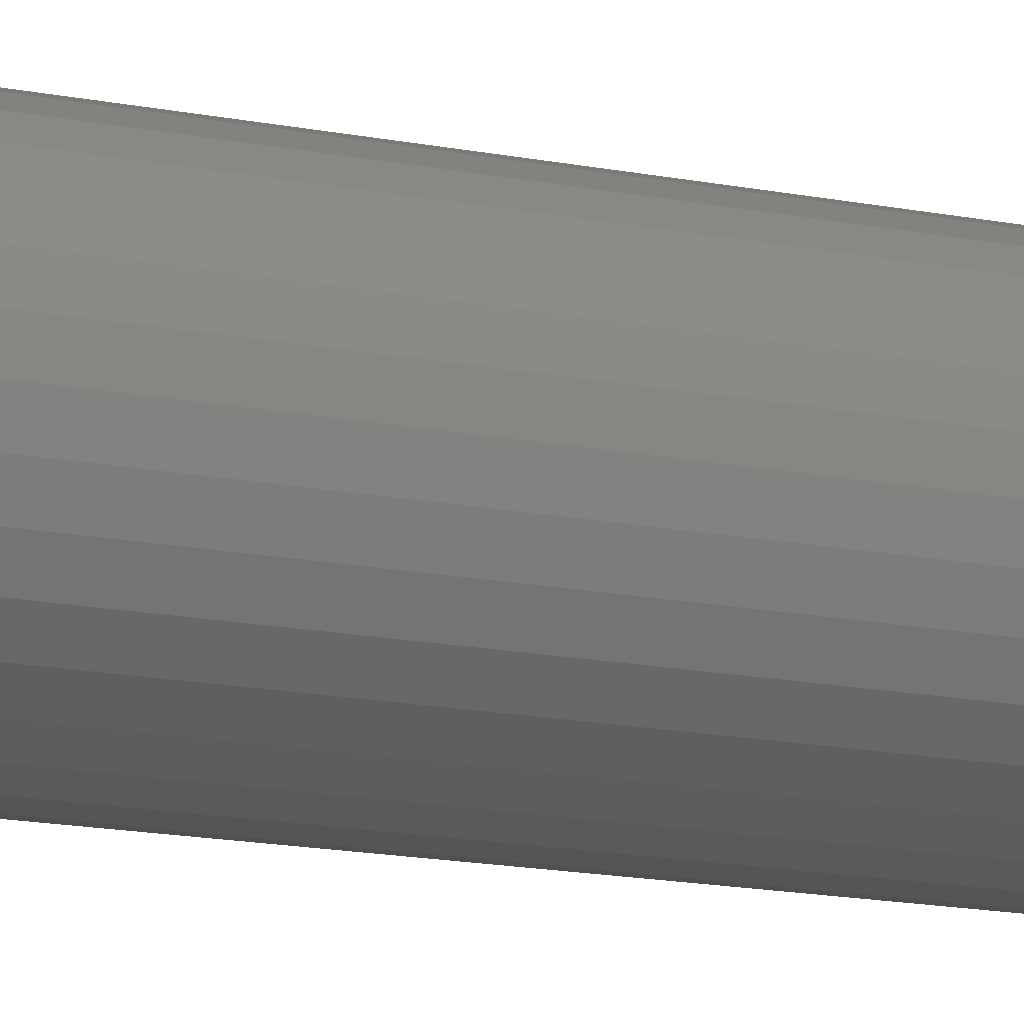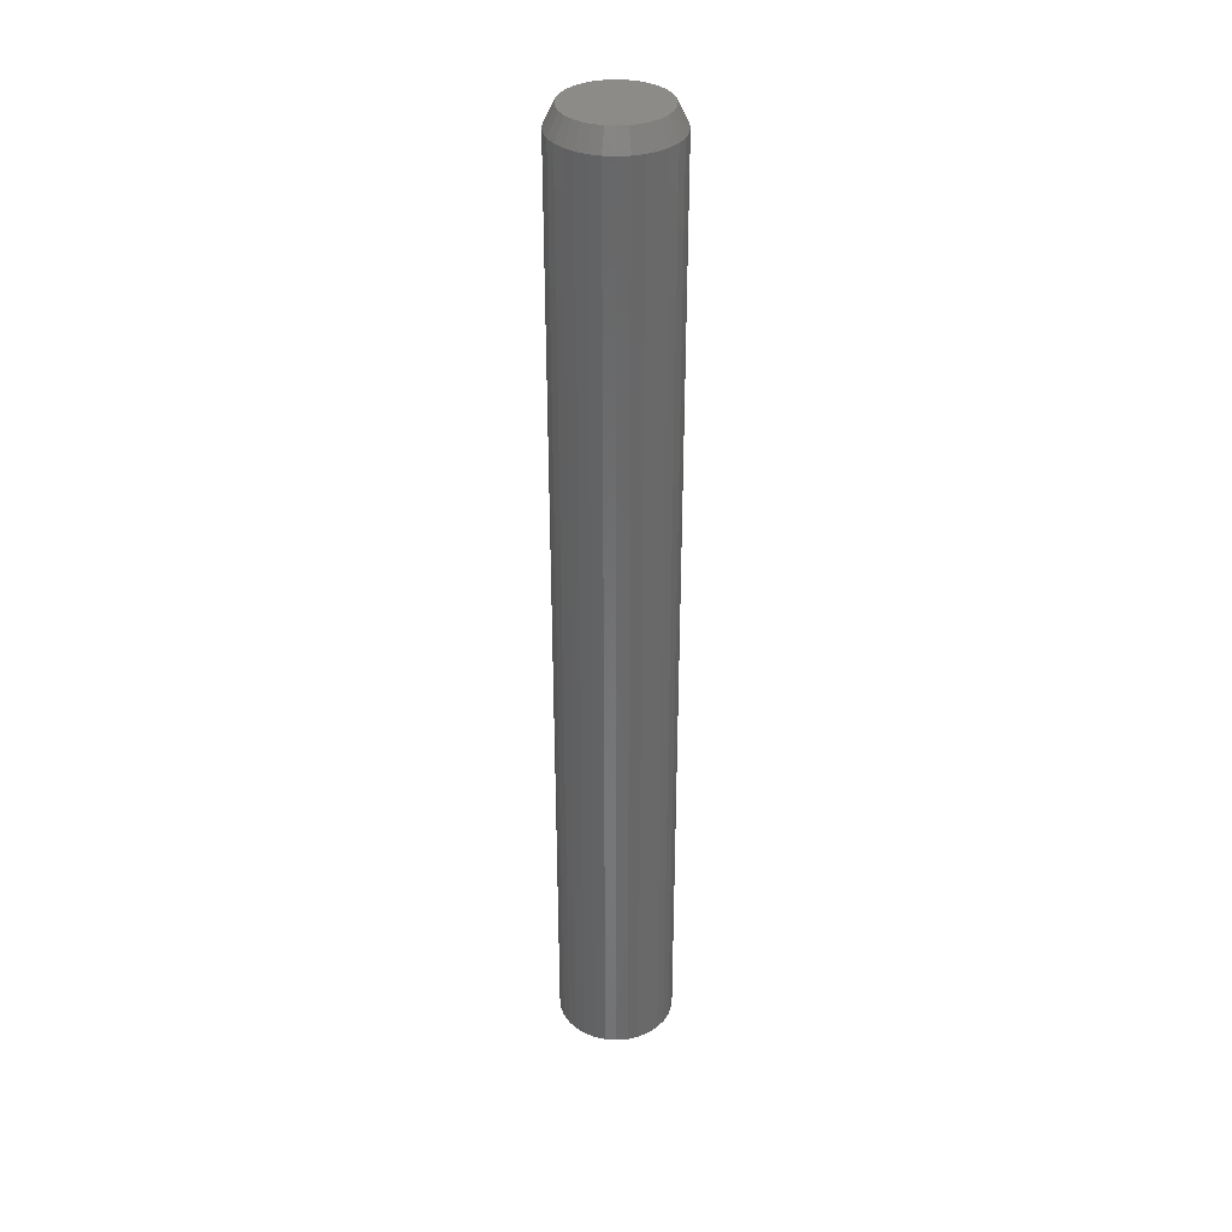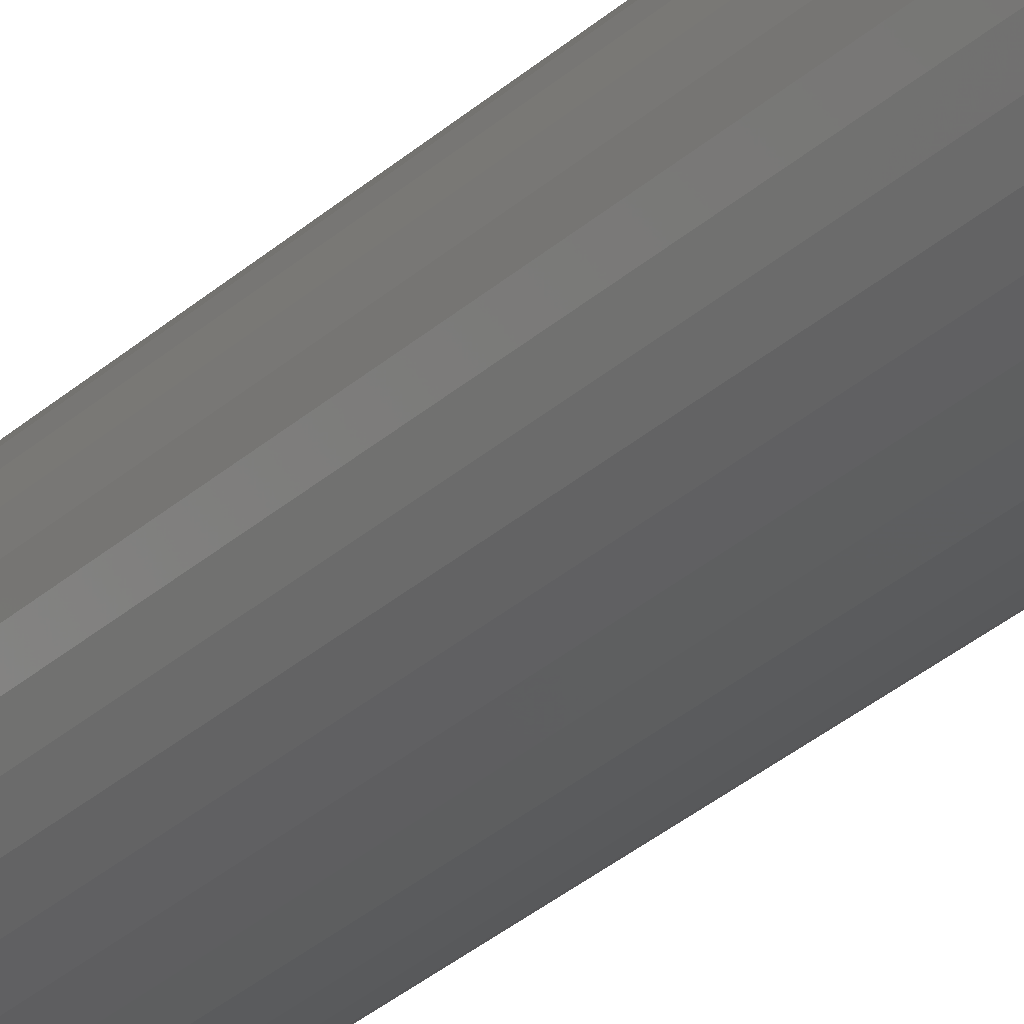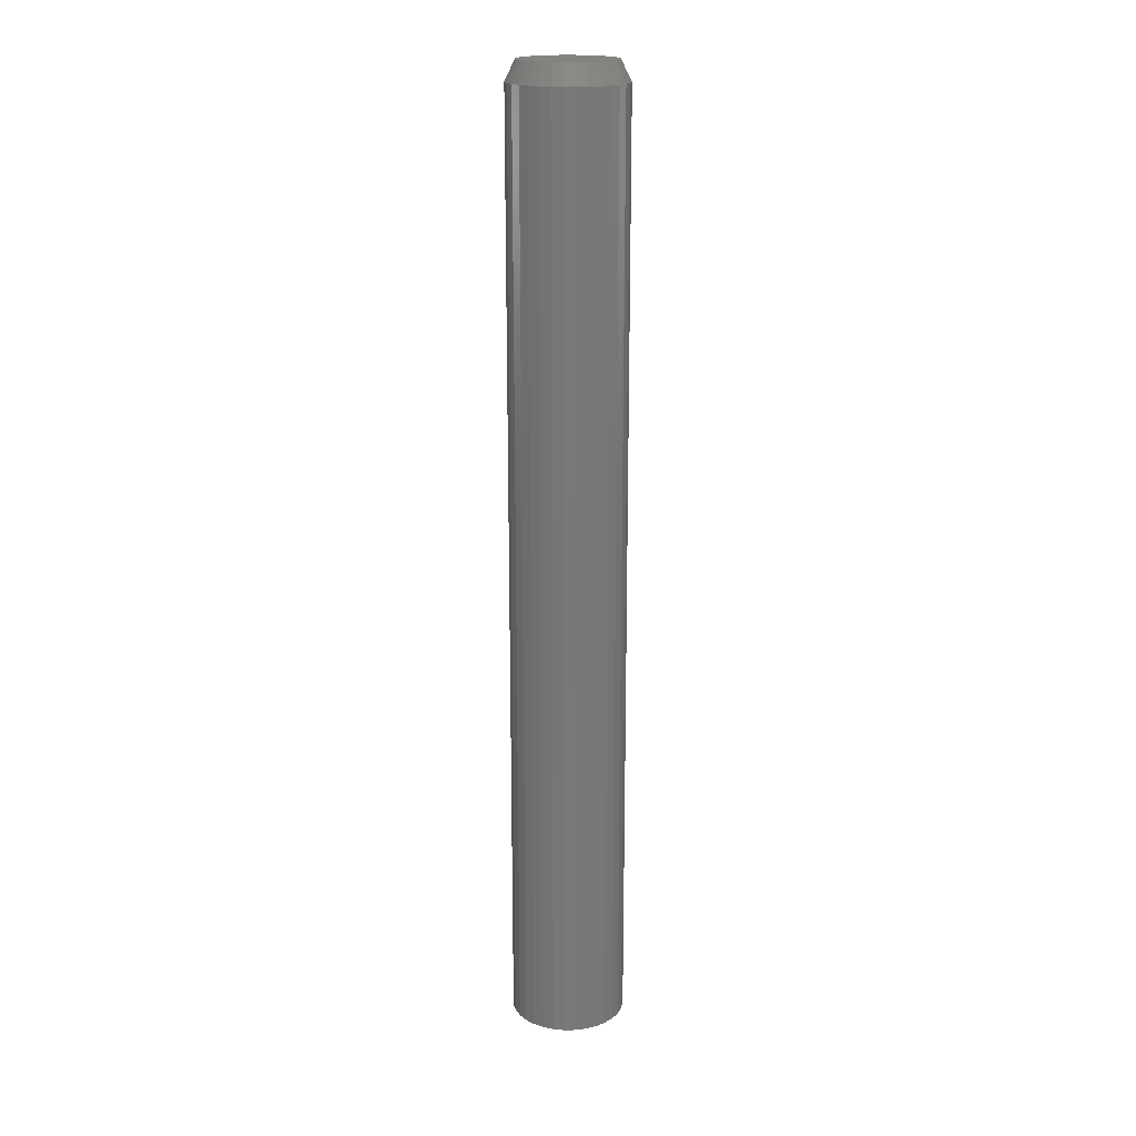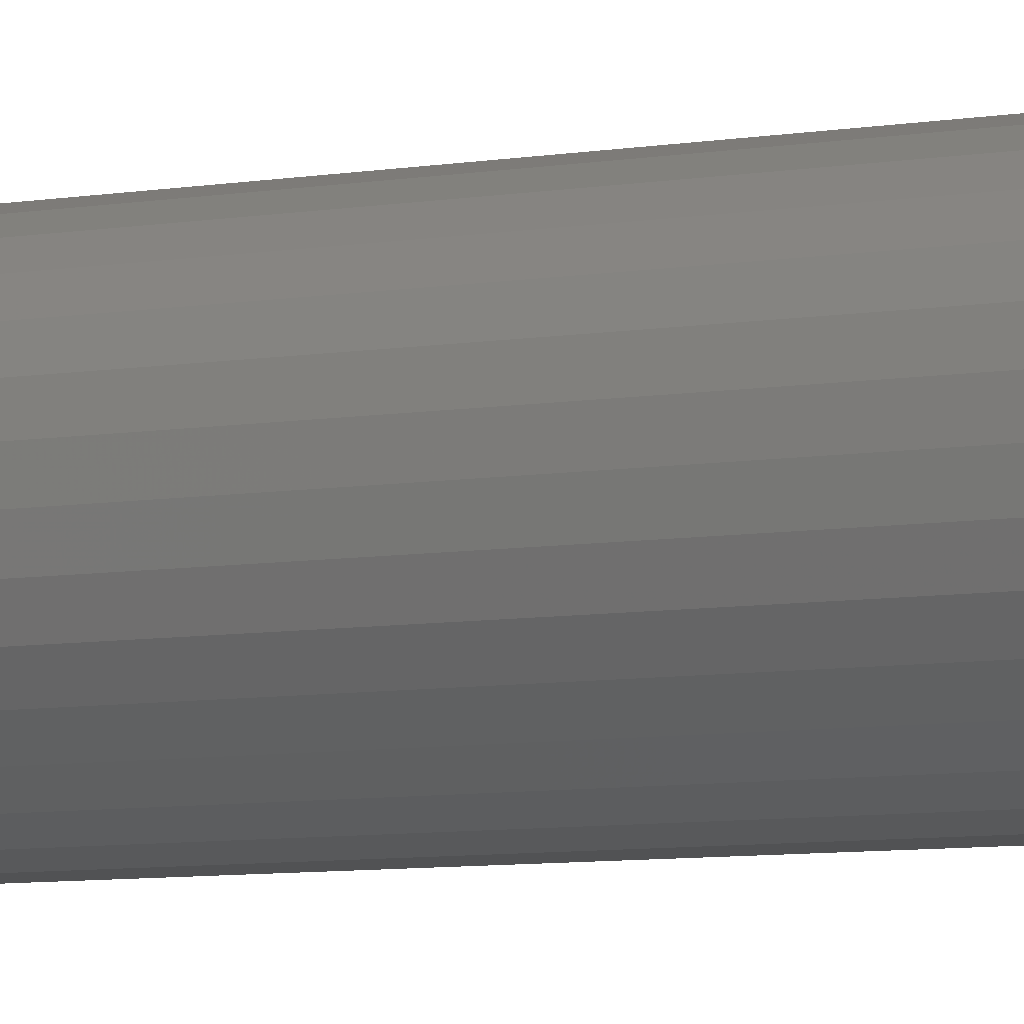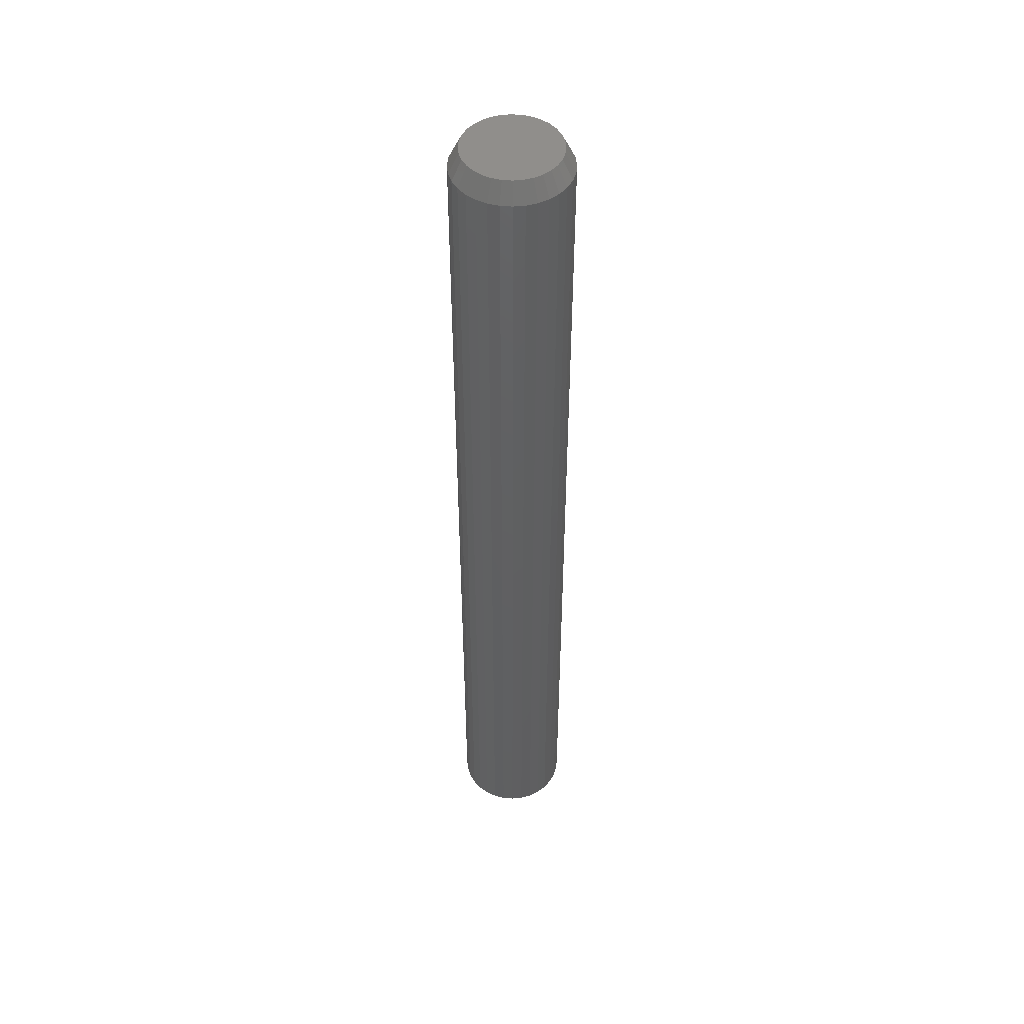
<metadata>
{"format":"stl","ext":"stl","renderer":"f3d","projection":"perspective","resolution":1024,"background":"white","views":[{"elev":-9.5,"azim":-124.5,"up":"+Z"},{"elev":35.0,"azim":-34.2,"up":"+Y"},{"elev":-30.1,"azim":142.7,"up":"+Z"},{"elev":18.7,"azim":116.4,"up":"+Y"},{"elev":-4.3,"azim":-50.1,"up":"+Z"},{"elev":48.4,"azim":-23.1,"up":"+Y"}]}
</metadata>
<code>
# stl→obj: 96 verts, 188 faces
v 0.001069 0.75 0.07706
v 0.01554 0.75 0.07563
v -0.0134 0.75 0.07563
v -0.02732 0.75 0.07141
v 0.02946 0.75 0.07141
v -0.04014 0.75 0.06455
v 0.04228 0.75 0.06455
v -0.05138 0.75 0.05533
v 0.05352 0.75 0.05533
v 0.04228 0.75 -0.0588
v -0.04014 0.75 -0.0588
v 0.05352 0.75 -0.04957
v -0.02732 0.75 -0.06565
v 0.02946 0.75 -0.06565
v -0.0134 0.75 -0.06987
v 0.01554 0.75 -0.06987
v 0.001069 0.75 -0.0713
v -0.05138 0.75 -0.04957
v -0.06061 0.75 -0.03833
v 0.06275 0.75 -0.03833
v -0.06746 0.75 -0.02551
v 0.0696 0.75 -0.02551
v -0.07168 0.75 -0.01159
v 0.07382 0.75 -0.01159
v -0.07311 0.75 0.002878
v 0.07525 0.75 0.002878
v -0.07168 0.75 0.01735
v 0.07382 0.75 0.01735
v -0.06746 0.75 0.03126
v 0.0696 0.75 0.03126
v -0.06061 0.75 0.04409
v 0.06275 0.75 0.04409
v 0.09087 0.7188 0.002878
v 0.09087 -0.75 0.002878
v 0.08915 0.7188 -0.01464
v 0.08915 -0.75 -0.01464
v 0.08404 0.7188 -0.03149
v 0.08404 -0.75 -0.03149
v 0.07574 0.7188 -0.04701
v 0.07574 -0.75 -0.04701
v 0.06457 0.7188 -0.06062
v 0.06457 -0.75 -0.06062
v 0.05096 0.7188 -0.07179
v 0.05096 -0.75 -0.07179
v 0.03544 0.7188 -0.08009
v 0.03544 -0.75 -0.08009
v 0.01859 0.7188 -0.0852
v 0.01859 -0.75 -0.0852
v 0.001069 0.7188 -0.08692
v 0.001069 -0.75 -0.08692
v -0.01645 0.7188 -0.0852
v -0.01645 -0.75 -0.0852
v -0.0333 0.7188 -0.08009
v -0.0333 -0.75 -0.08009
v -0.04882 0.7188 -0.07179
v -0.04882 -0.75 -0.07179
v -0.06243 0.7188 -0.06062
v -0.06243 -0.75 -0.06062
v -0.0736 0.7188 -0.04701
v -0.0736 -0.75 -0.04701
v -0.0819 0.7188 -0.03149
v -0.0819 -0.75 -0.03149
v -0.08701 0.7188 -0.01464
v -0.08701 -0.75 -0.01464
v -0.08873 0.7188 0.002878
v -0.08873 -0.75 0.002878
v -0.08701 0.7188 0.0204
v -0.08701 -0.75 0.0204
v -0.0819 0.7188 0.03724
v -0.0819 -0.75 0.03724
v -0.0736 0.7188 0.05277
v -0.0736 -0.75 0.05277
v -0.06243 0.7188 0.06638
v -0.06243 -0.75 0.06638
v -0.04882 0.7188 0.07755
v -0.04882 -0.75 0.07755
v -0.0333 0.7188 0.08585
v -0.0333 -0.75 0.08585
v -0.01645 0.7188 0.09096
v -0.01645 -0.75 0.09096
v 0.001069 0.7188 0.09268
v 0.001069 -0.75 0.09268
v 0.01859 0.7188 0.09096
v 0.01859 -0.75 0.09096
v 0.03544 0.7188 0.08585
v 0.03544 -0.75 0.08585
v 0.05096 0.7188 0.07755
v 0.05096 -0.75 0.07755
v 0.06457 0.7188 0.06638
v 0.06457 -0.75 0.06638
v 0.07574 0.7188 0.05277
v 0.07574 -0.75 0.05277
v 0.08404 0.7188 0.03724
v 0.08404 -0.75 0.03724
v 0.08915 0.7188 0.0204
v 0.08915 -0.75 0.0204
f 1 2 3
f 4 3 2
f 5 4 2
f 6 4 5
f 7 6 5
f 8 6 7
f 9 8 7
f 10 11 12
f 13 11 10
f 14 13 10
f 15 13 14
f 16 15 14
f 17 15 16
f 11 18 12
f 12 18 19
f 12 19 20
f 20 19 21
f 20 21 22
f 22 21 23
f 22 23 24
f 24 23 25
f 24 25 26
f 26 25 27
f 26 27 28
f 28 27 29
f 28 29 30
f 30 29 31
f 30 31 32
f 32 31 8
f 32 8 9
f 33 34 35
f 35 34 36
f 35 36 37
f 37 36 38
f 37 38 39
f 39 38 40
f 39 40 41
f 41 40 42
f 41 42 43
f 43 42 44
f 43 44 45
f 45 44 46
f 45 46 47
f 47 46 48
f 47 48 49
f 49 48 50
f 49 50 51
f 51 50 52
f 51 52 53
f 53 52 54
f 53 54 55
f 55 54 56
f 55 56 57
f 57 56 58
f 57 58 59
f 59 58 60
f 59 60 61
f 61 60 62
f 61 62 63
f 63 62 64
f 63 64 65
f 65 64 66
f 65 66 67
f 67 66 68
f 67 68 69
f 69 68 70
f 69 70 71
f 71 70 72
f 71 72 73
f 73 72 74
f 73 74 75
f 75 74 76
f 75 76 77
f 77 76 78
f 77 78 79
f 79 78 80
f 79 80 81
f 81 80 82
f 81 82 83
f 83 82 84
f 83 84 85
f 85 84 86
f 85 86 87
f 87 86 88
f 87 88 89
f 89 88 90
f 89 90 91
f 91 90 92
f 91 92 93
f 93 92 94
f 93 94 95
f 95 94 96
f 95 96 33
f 33 96 34
f 25 65 27
f 27 65 67
f 27 67 29
f 29 67 69
f 29 69 31
f 31 69 71
f 31 71 8
f 8 71 73
f 8 73 6
f 6 73 75
f 6 75 4
f 4 75 77
f 4 77 3
f 3 77 79
f 3 79 1
f 1 79 81
f 1 81 2
f 2 81 83
f 2 83 5
f 5 83 85
f 5 85 7
f 7 85 87
f 7 87 9
f 9 87 89
f 9 89 32
f 32 89 91
f 32 91 30
f 30 91 93
f 30 93 28
f 28 93 95
f 28 95 26
f 26 95 33
f 26 33 24
f 24 33 35
f 24 35 22
f 22 35 37
f 22 37 20
f 20 37 39
f 20 39 12
f 12 39 41
f 12 41 10
f 10 41 43
f 10 43 14
f 14 43 45
f 14 45 16
f 16 45 47
f 16 47 17
f 17 47 49
f 17 49 15
f 15 49 51
f 15 51 13
f 13 51 53
f 13 53 11
f 11 53 55
f 11 55 18
f 18 55 57
f 18 57 19
f 19 57 59
f 19 59 21
f 21 59 61
f 21 61 23
f 23 61 63
f 23 63 25
f 25 63 65
f 80 84 82
f 84 80 78
f 84 78 86
f 86 78 76
f 86 76 88
f 88 76 74
f 88 74 90
f 42 56 44
f 44 56 54
f 44 54 46
f 46 54 52
f 46 52 48
f 48 52 50
f 90 74 92
f 92 74 72
f 92 72 94
f 94 72 70
f 94 70 96
f 96 70 68
f 96 68 34
f 34 68 66
f 34 66 36
f 36 66 64
f 36 64 38
f 38 64 62
f 38 62 40
f 40 62 60
f 40 60 42
f 42 60 58
f 42 58 56

</code>
